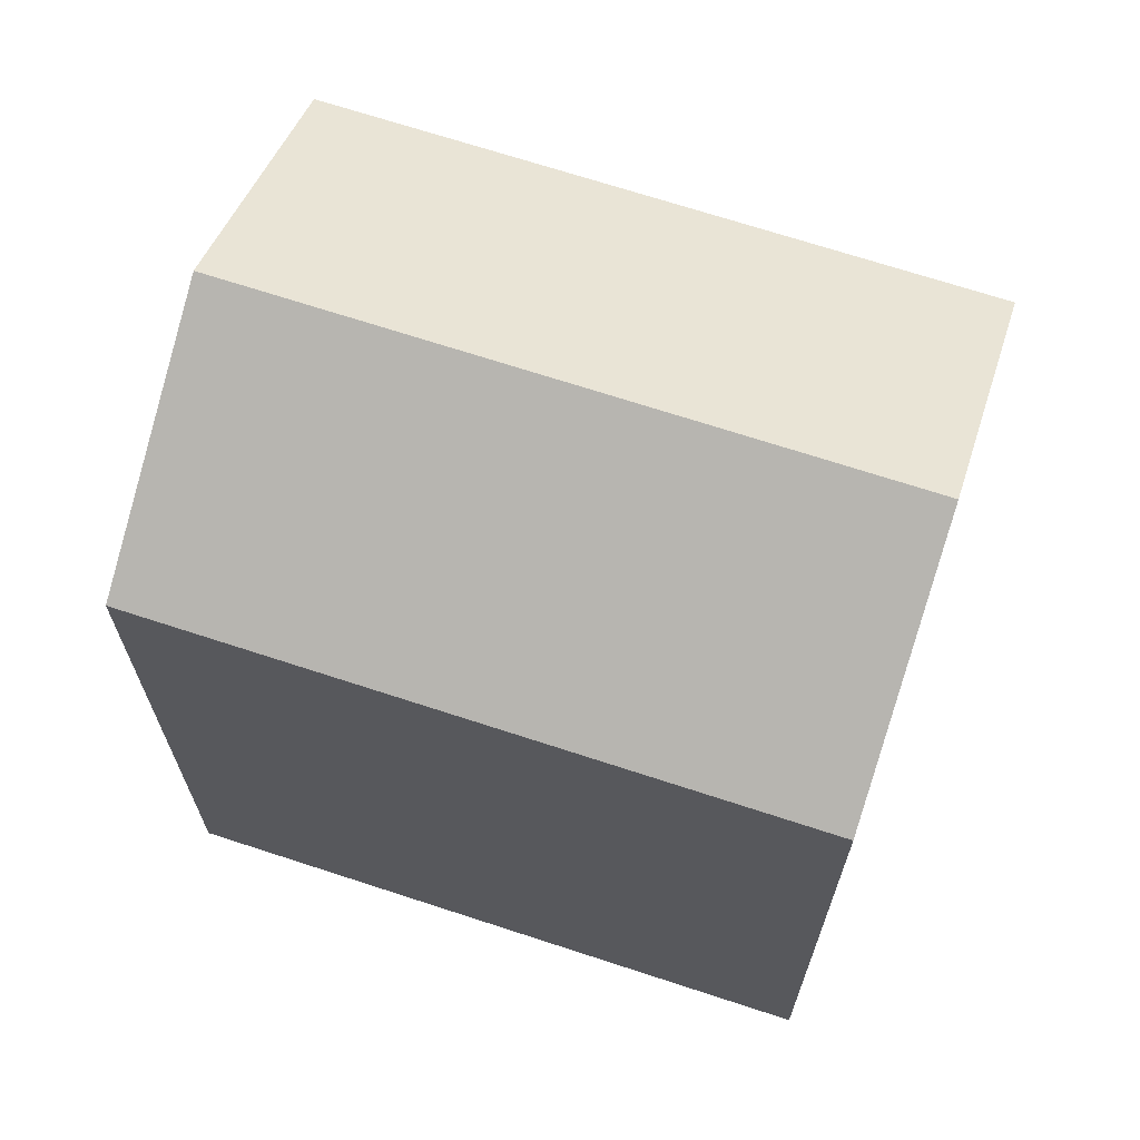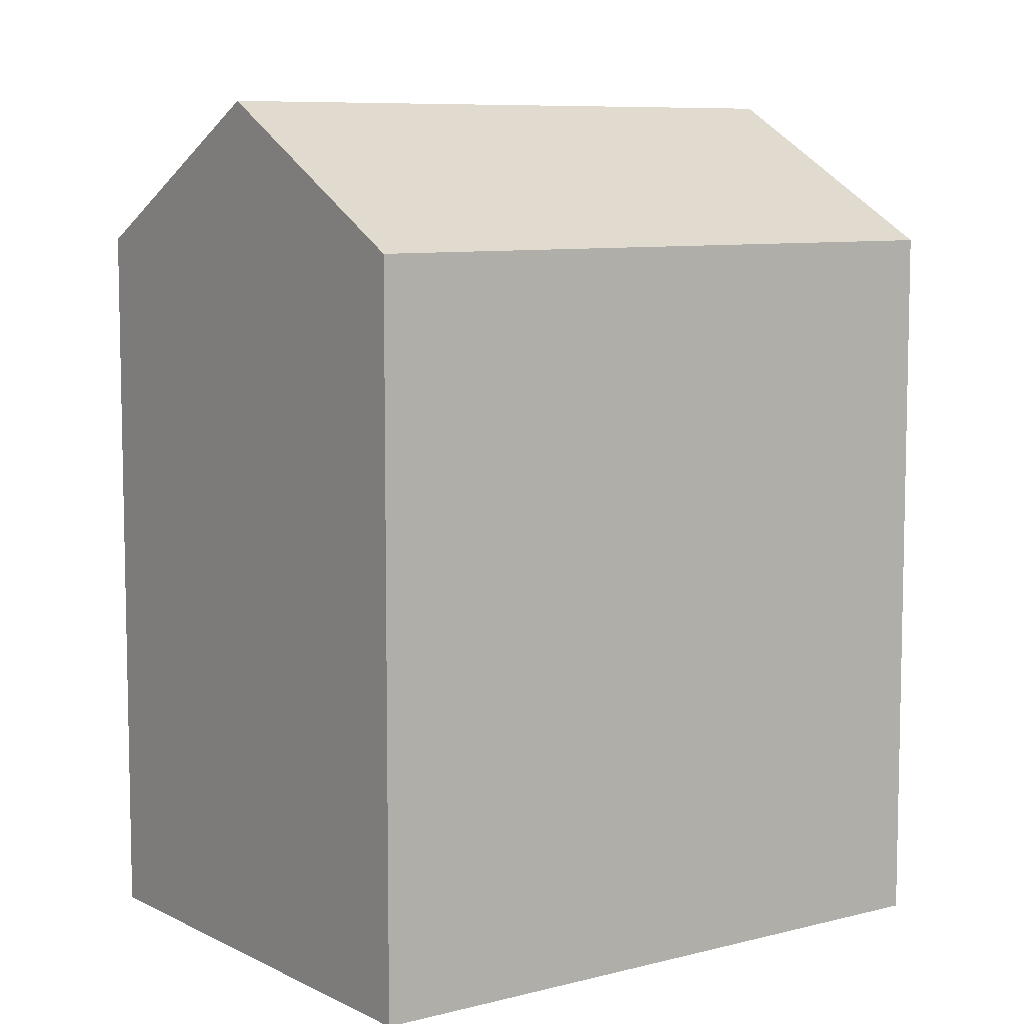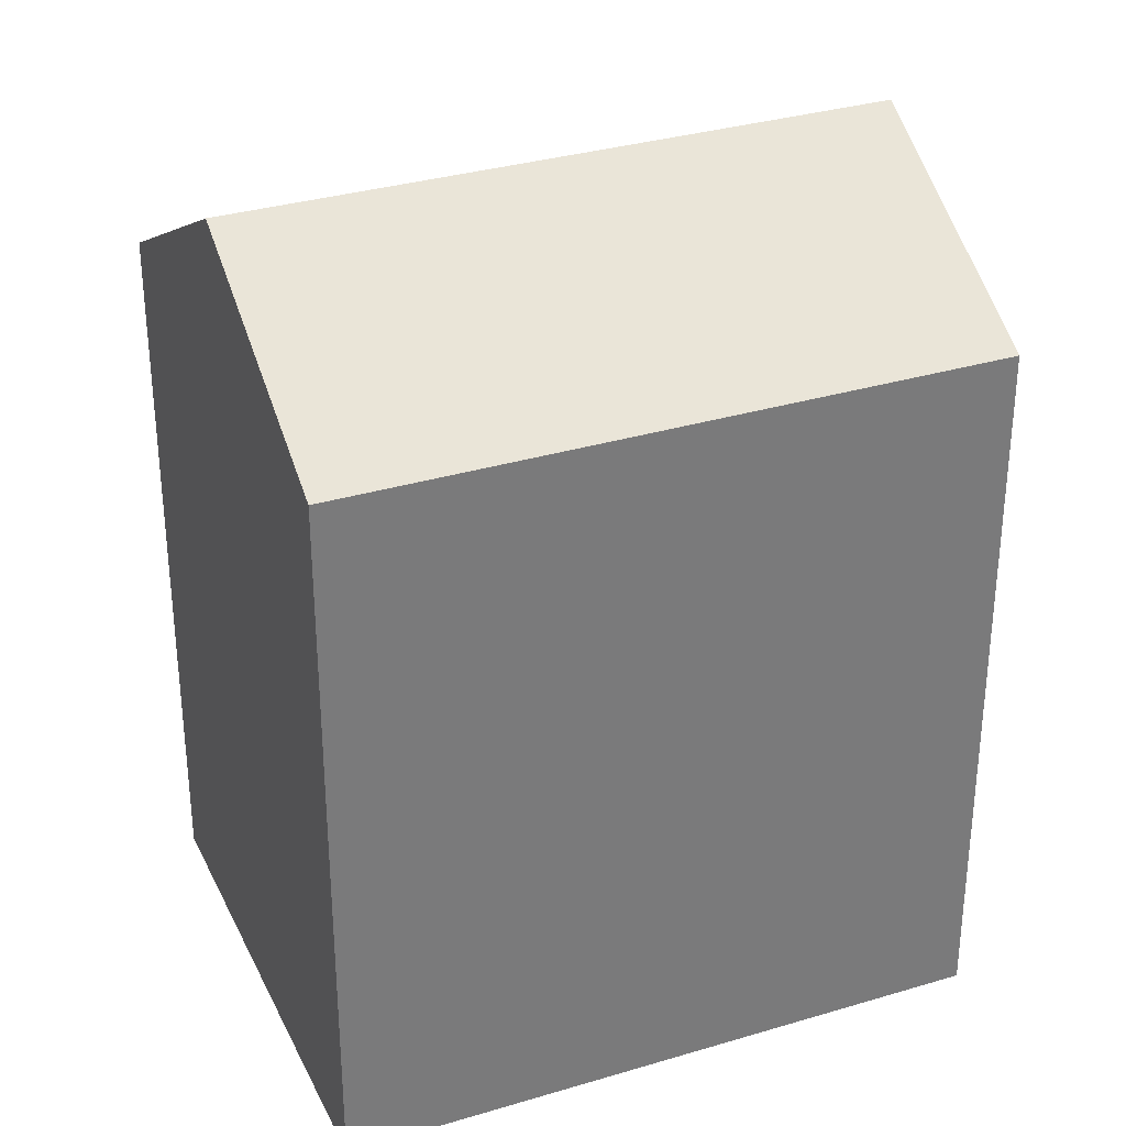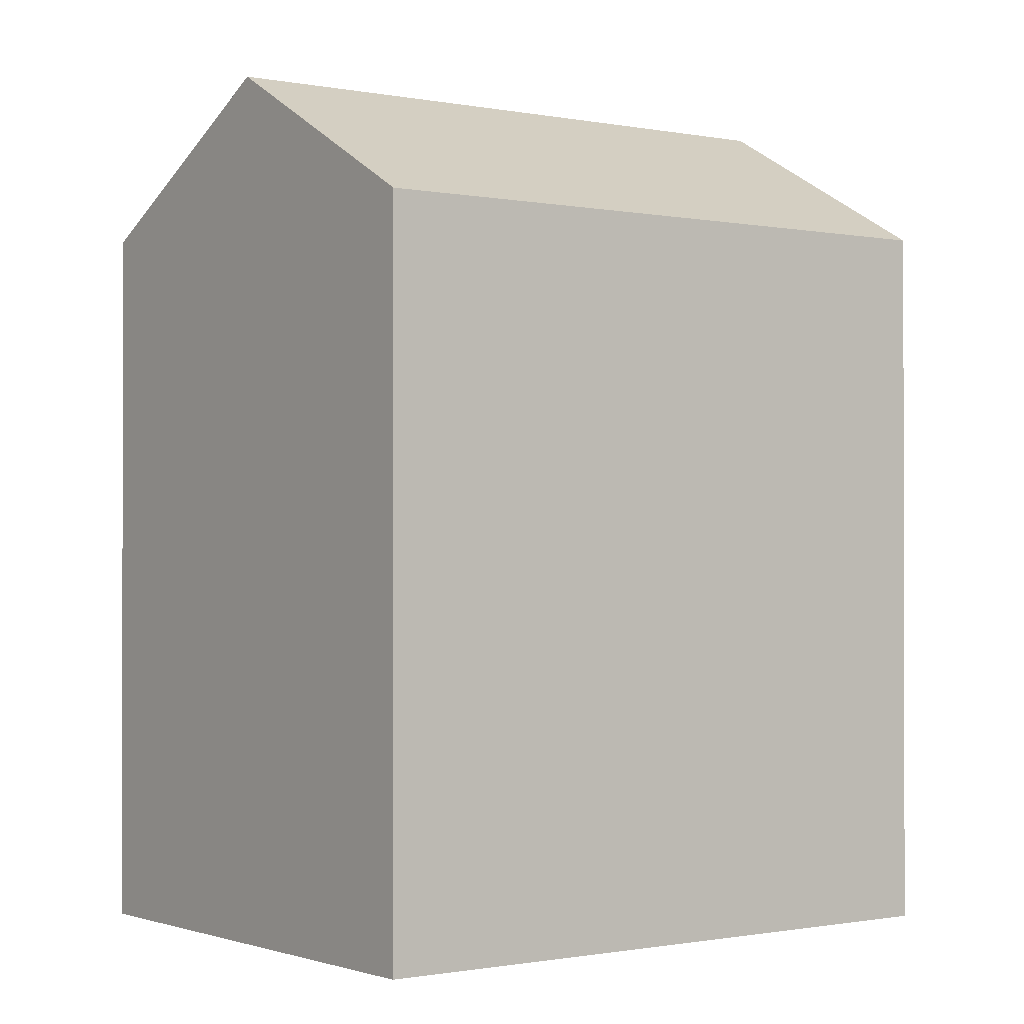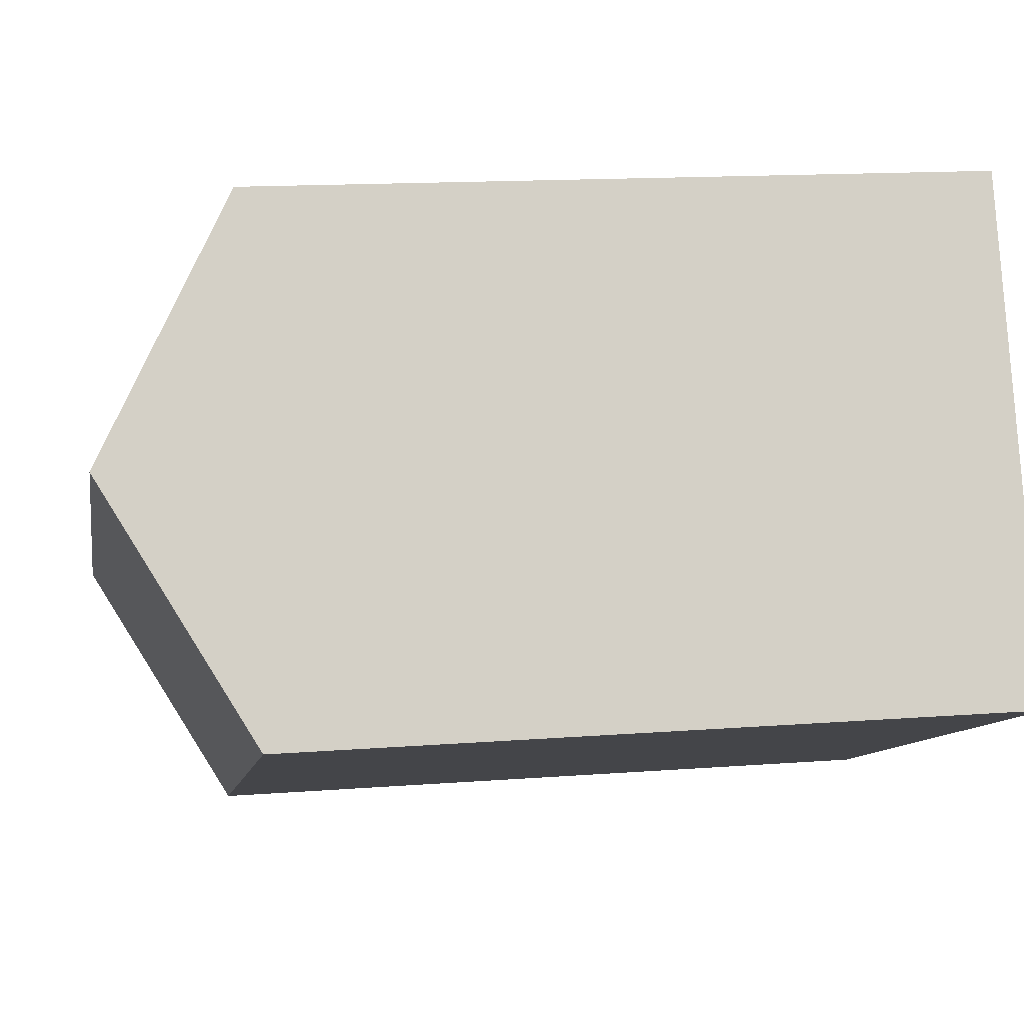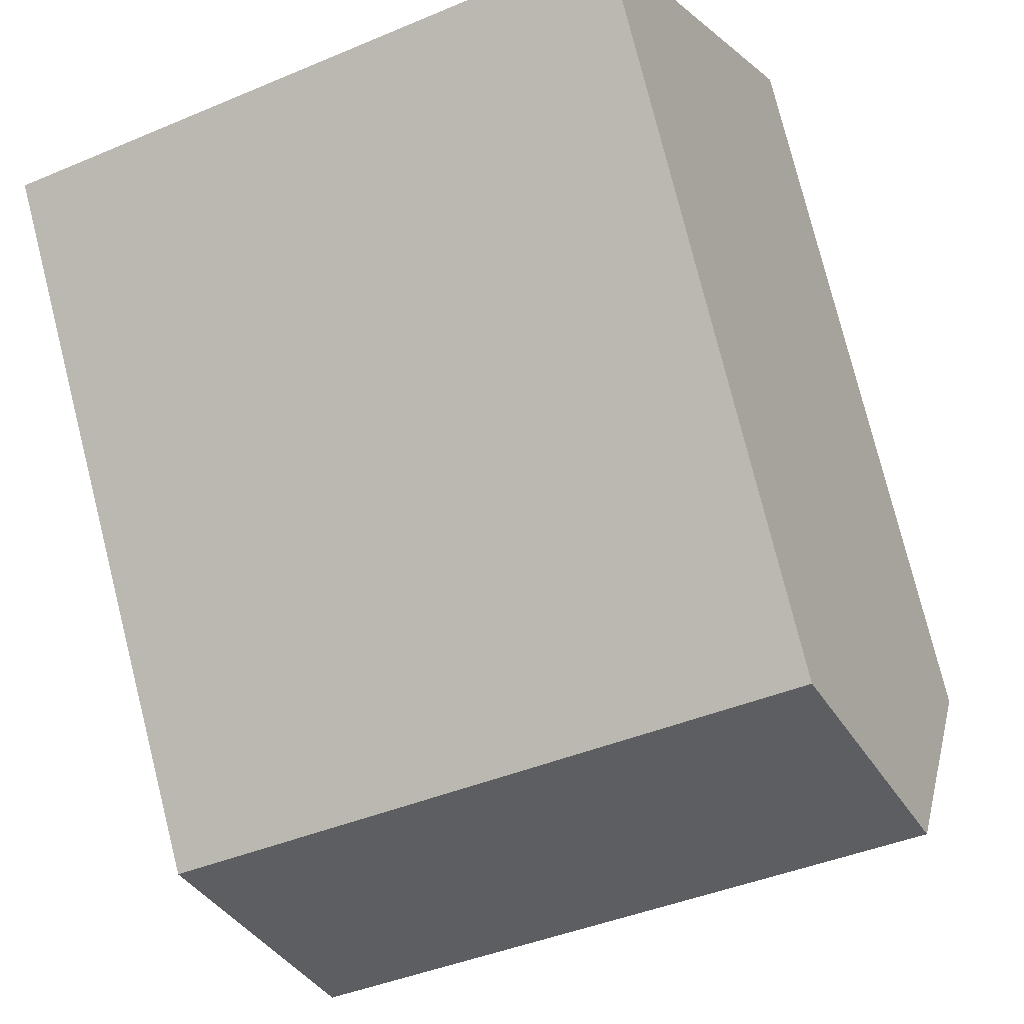
<metadata>
{"format":"obj","ext":"obj","renderer":"f3d","projection":"perspective","resolution":1024,"background":"white","views":[{"elev":69.2,"azim":-138.3,"up":"+Y"},{"elev":8.0,"azim":-12.4,"up":"+Y"},{"elev":32.8,"azim":-179.0,"up":"+Y"},{"elev":-0.8,"azim":-13.4,"up":"+Y"},{"elev":14.4,"azim":-99.6,"up":"+Z"},{"elev":77.9,"azim":165.9,"up":"+Z"}]}
</metadata>
<code>
v  13.8 3.681e-16 -6.011
v  4.717 -6.62e-16 10.81
v  0 0 0
v  18.52 -2.939e-16 4.8
v  13.8 16.47 -6.012
v  2.359 19.68 5.405
v  16.16 19.68 -0.6065
v  0.0003519 16.47 -0.0005215
v  4.718 16.47 10.81
v  18.52 16.47 4.799
g defaultobject
f 1 2 3
f 2 1 4
f 5 6 7
f 6 5 8
f 7 9 10
f 9 7 6
f 9 3 2
f 3 9 8
f 8 9 6
f 8 1 3
f 1 8 5
f 5 4 1
f 4 5 10
f 10 5 7
f 4 9 2
f 9 4 10

</code>
